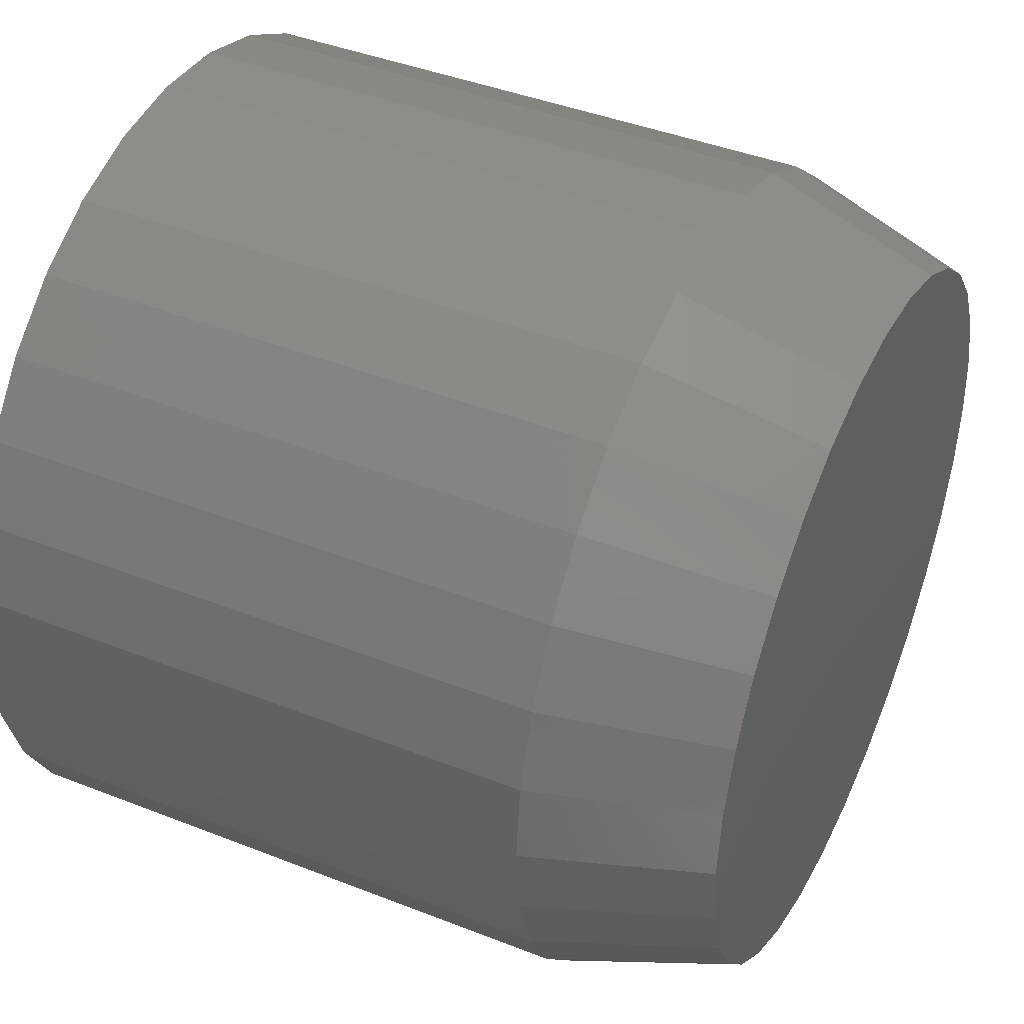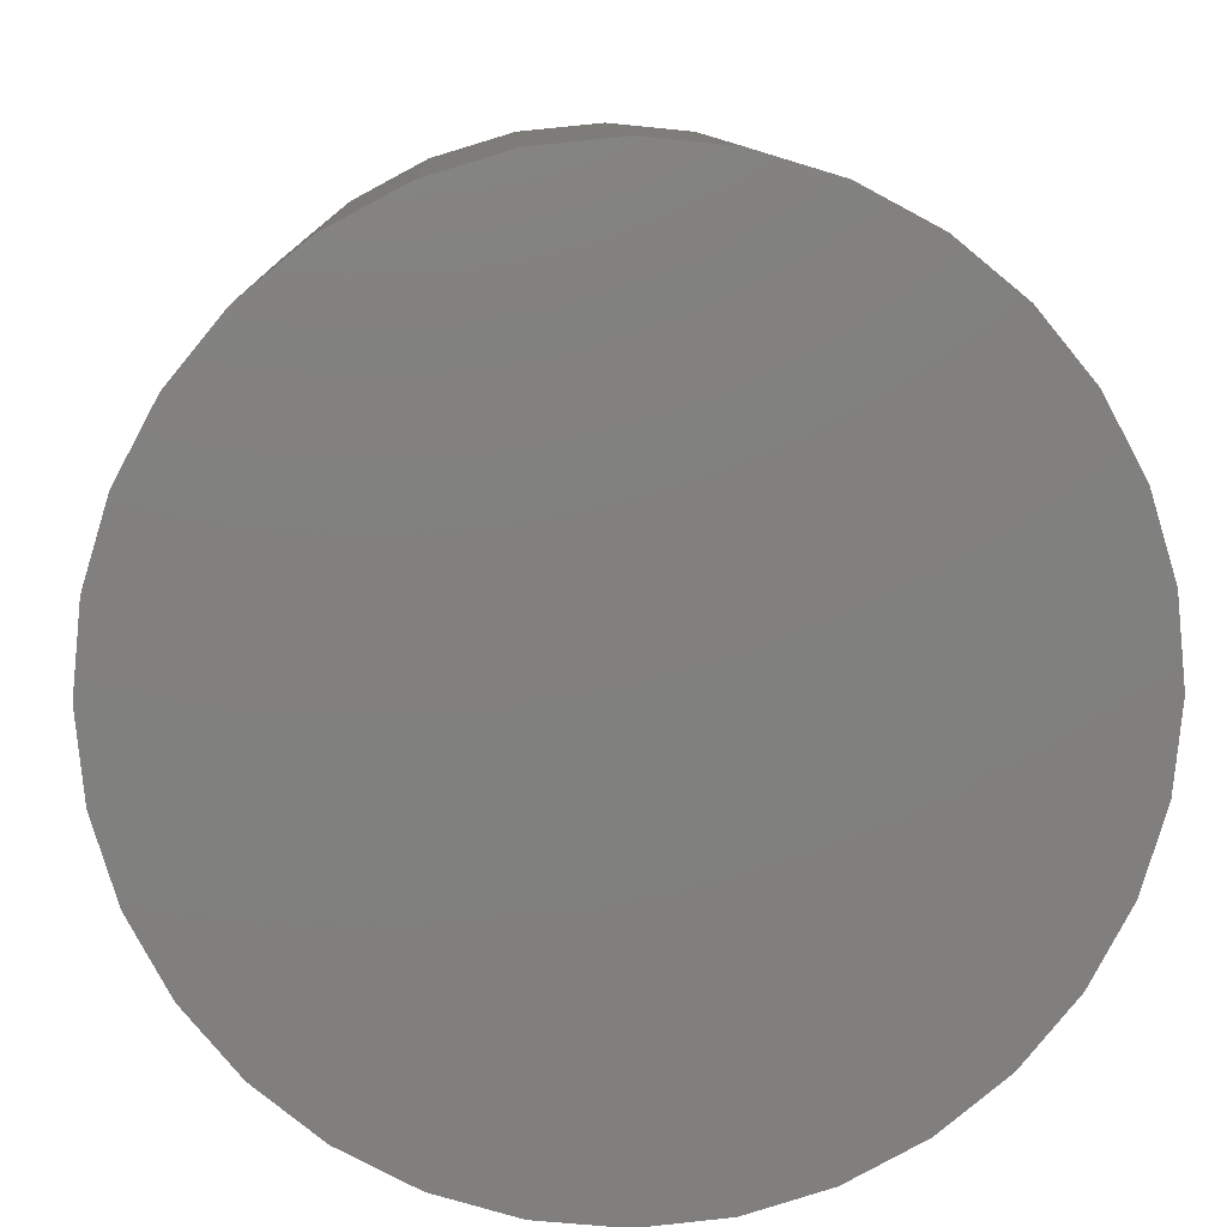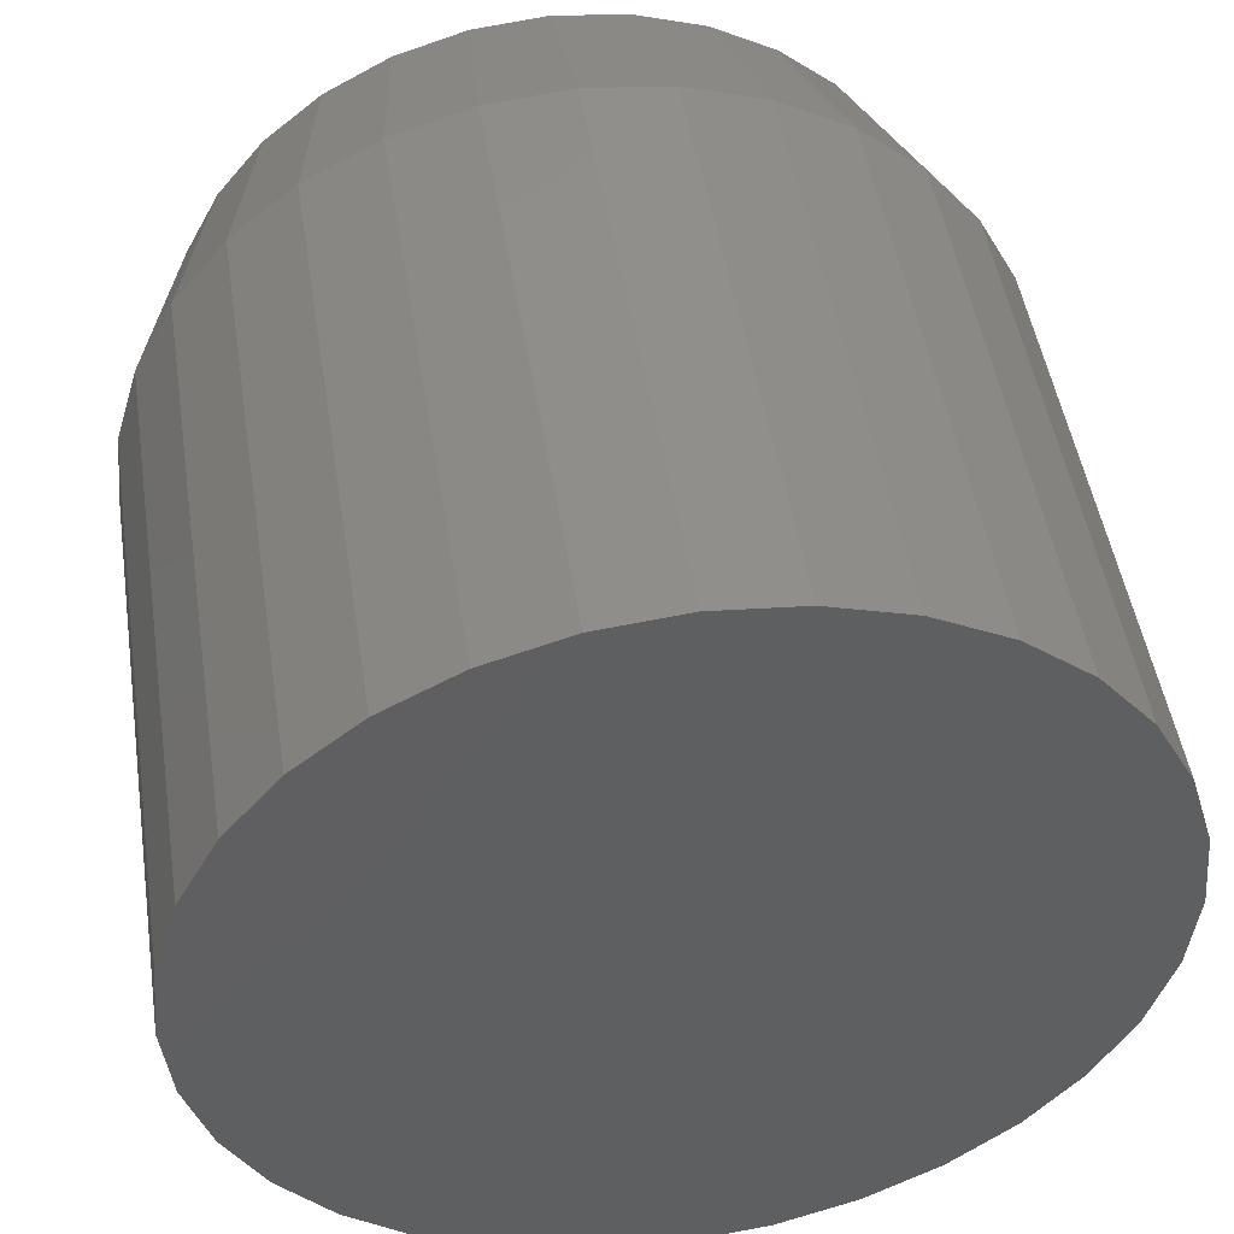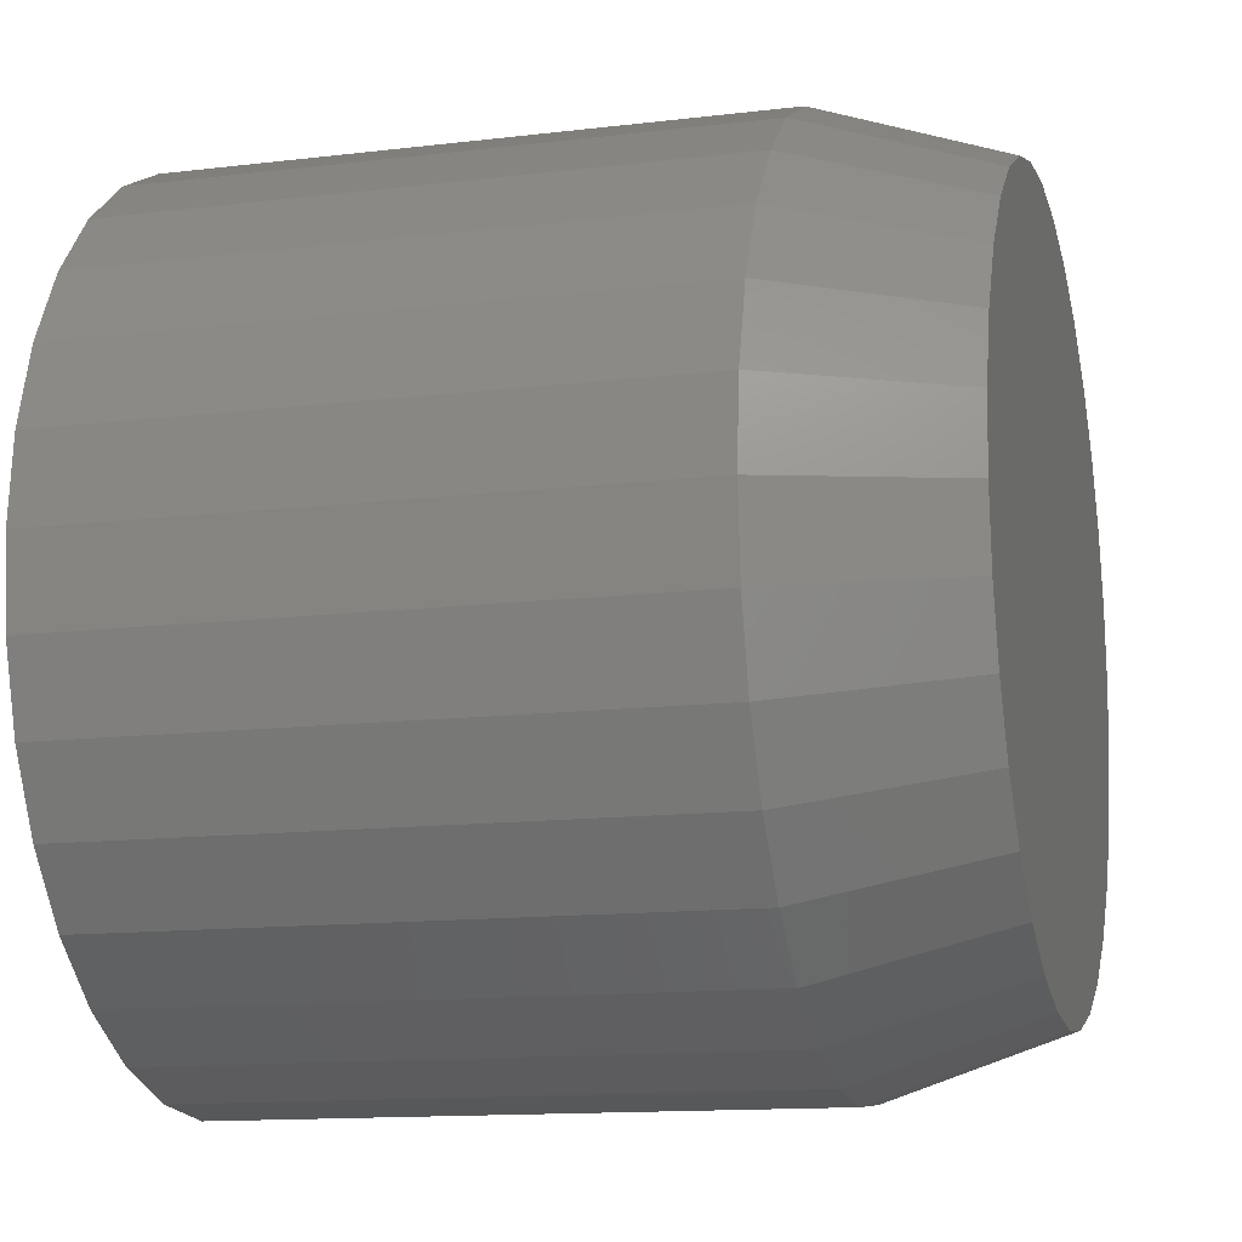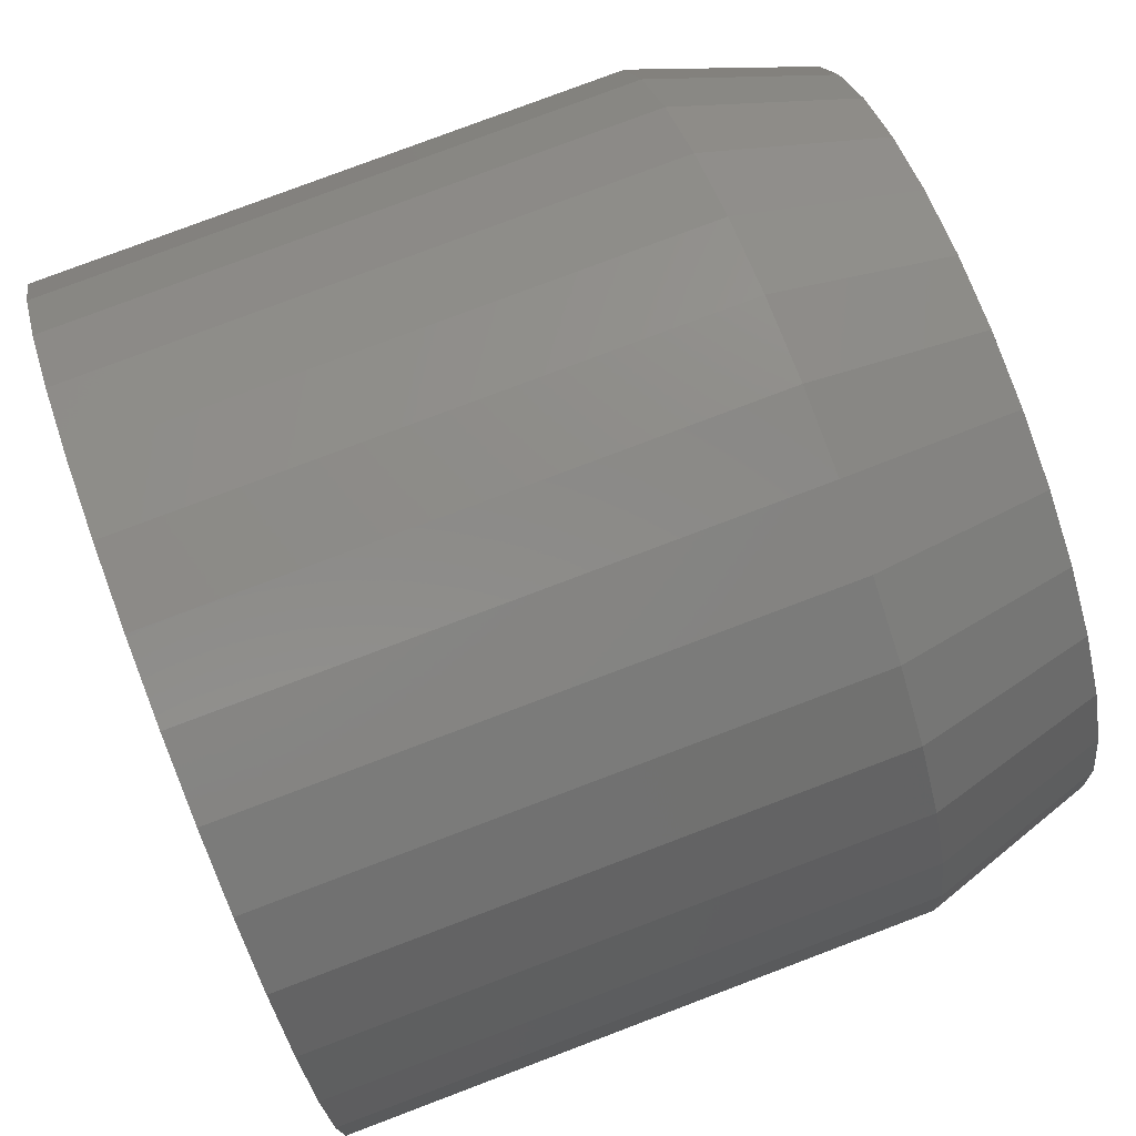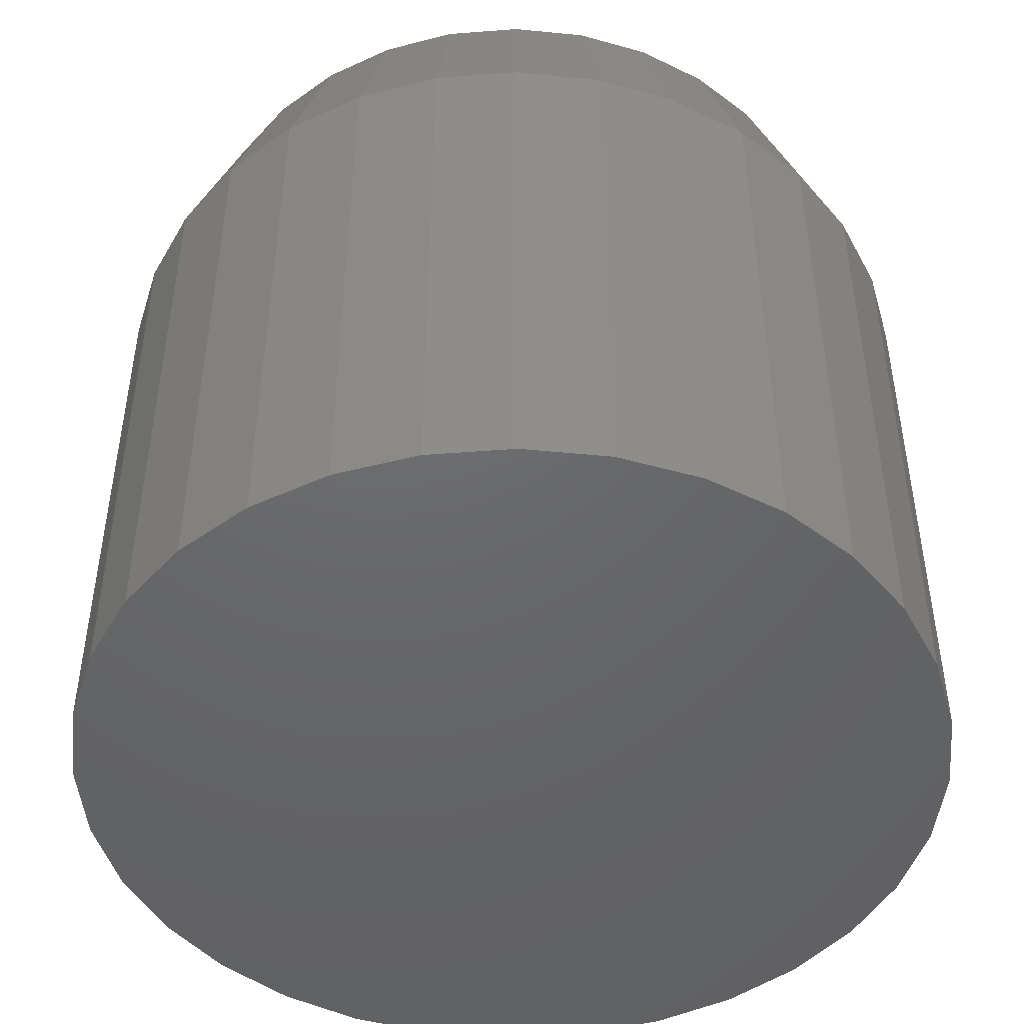
<metadata>
{"format":"stl","ext":"stl","renderer":"f3d","projection":"perspective","resolution":1024,"background":"white","views":[{"elev":42.4,"azim":115.2,"up":"+Z"},{"elev":9.9,"azim":-2.2,"up":"+Z"},{"elev":48.2,"azim":-8.8,"up":"+Z"},{"elev":-13.3,"azim":105.3,"up":"+Z"},{"elev":79.3,"azim":69.3,"up":"+Z"},{"elev":-47.2,"azim":-135.7,"up":"+Y"}]}
</metadata>
<code>
# stl→obj: 96 verts, 188 faces
v 0.5747 1.418e-16 0.05342
v 0.5839 1.43e-16 0.05621
v 0.5935 1.441e-16 0.05715
v 0.6031 1.451e-16 0.05621
v 0.6123 1.46e-16 0.05342
v 0.5662 1.406e-16 0.04888
v 0.6208 1.467e-16 0.04888
v 0.5588 1.394e-16 0.04277
v 0.6282 1.471e-16 0.04277
v 0.5527 1.383e-16 0.03534
v 0.6343 1.474e-16 0.03534
v 0.5481 1.374e-16 0.02685
v 0.6389 1.474e-16 0.02685
v 0.5454 1.366e-16 0.01764
v 0.6417 1.472e-16 0.01764
v 0.6389 1.454e-16 -0.01073
v 0.5481 1.353e-16 -0.01073
v 0.6417 1.462e-16 -0.001519
v 0.5527 1.353e-16 -0.01922
v 0.6343 1.444e-16 -0.01922
v 0.5588 1.356e-16 -0.02666
v 0.6282 1.433e-16 -0.02666
v 0.5662 1.361e-16 -0.03276
v 0.6208 1.421e-16 -0.03276
v 0.5747 1.368e-16 -0.0373
v 0.6123 1.409e-16 -0.0373
v 0.5839 1.376e-16 -0.04009
v 0.5935 1.386e-16 -0.04104
v 0.6031 1.398e-16 -0.04009
v 0.5454 1.355e-16 -0.001519
v 0.5444 1.359e-16 0.008059
v 0.6426 1.468e-16 0.008059
v 0.6504 -0.02344 0.008059
v 0.6504 -0.1016 0.008059
v 0.6493 -0.02344 -0.003043
v 0.6493 -0.1016 -0.003043
v 0.6461 -0.02344 -0.01372
v 0.6461 -0.1016 -0.01372
v 0.6408 -0.02344 -0.02356
v 0.6408 -0.1016 -0.02356
v 0.6337 -0.02344 -0.03218
v 0.6337 -0.1016 -0.03218
v 0.6251 -0.02344 -0.03926
v 0.6251 -0.1016 -0.03926
v 0.6153 -0.02344 -0.04452
v 0.6153 -0.1016 -0.04452
v 0.6046 -0.02344 -0.04776
v 0.6046 -0.1016 -0.04776
v 0.5935 -0.02344 -0.04885
v 0.5935 -0.1016 -0.04885
v 0.5824 -0.02344 -0.04776
v 0.5824 -0.1016 -0.04776
v 0.5717 -0.02344 -0.04452
v 0.5717 -0.1016 -0.04452
v 0.5619 -0.02344 -0.03926
v 0.5619 -0.1016 -0.03926
v 0.5533 -0.02344 -0.03218
v 0.5533 -0.1016 -0.03218
v 0.5462 -0.02344 -0.02356
v 0.5462 -0.1016 -0.02356
v 0.5409 -0.02344 -0.01372
v 0.5409 -0.1016 -0.01372
v 0.5377 -0.02344 -0.003043
v 0.5377 -0.1016 -0.003043
v 0.5366 -0.02344 0.008059
v 0.5366 -0.1016 0.008059
v 0.5377 -0.02344 0.01916
v 0.5377 -0.1016 0.01916
v 0.5409 -0.02344 0.02984
v 0.5409 -0.1016 0.02984
v 0.5462 -0.02344 0.03968
v 0.5462 -0.1016 0.03968
v 0.5533 -0.02344 0.0483
v 0.5533 -0.1016 0.0483
v 0.5619 -0.02344 0.05538
v 0.5619 -0.1016 0.05538
v 0.5717 -0.02344 0.06064
v 0.5717 -0.1016 0.06064
v 0.5824 -0.02344 0.06387
v 0.5824 -0.1016 0.06387
v 0.5935 -0.02344 0.06497
v 0.5935 -0.1016 0.06497
v 0.6046 -0.02344 0.06387
v 0.6046 -0.1016 0.06387
v 0.6153 -0.02344 0.06064
v 0.6153 -0.1016 0.06064
v 0.6251 -0.02344 0.05538
v 0.6251 -0.1016 0.05538
v 0.6337 -0.02344 0.0483
v 0.6337 -0.1016 0.0483
v 0.6408 -0.02344 0.03968
v 0.6408 -0.1016 0.03968
v 0.6461 -0.02344 0.02984
v 0.6461 -0.1016 0.02984
v 0.6493 -0.02344 0.01916
v 0.6493 -0.1016 0.01916
f 1 2 3
f 1 3 4
f 5 1 4
f 6 1 5
f 7 6 5
f 8 6 7
f 9 8 7
f 10 8 9
f 11 10 9
f 12 10 11
f 13 12 11
f 14 12 13
f 15 14 13
f 16 17 18
f 19 17 16
f 20 19 16
f 21 19 20
f 22 21 20
f 23 21 22
f 24 23 22
f 25 23 24
f 26 25 24
f 27 25 26
f 28 27 26
f 29 28 26
f 17 30 18
f 18 30 31
f 18 31 32
f 32 31 14
f 32 14 15
f 33 34 35
f 35 34 36
f 35 36 37
f 37 36 38
f 37 38 39
f 39 38 40
f 39 40 41
f 41 40 42
f 41 42 43
f 43 42 44
f 43 44 45
f 45 44 46
f 45 46 47
f 47 46 48
f 47 48 49
f 49 48 50
f 49 50 51
f 51 50 52
f 51 52 53
f 53 52 54
f 53 54 55
f 55 54 56
f 55 56 57
f 57 56 58
f 57 58 59
f 59 58 60
f 59 60 61
f 61 60 62
f 61 62 63
f 63 62 64
f 63 64 65
f 65 64 66
f 65 66 67
f 67 66 68
f 67 68 69
f 69 68 70
f 69 70 71
f 71 70 72
f 71 72 73
f 73 72 74
f 73 74 75
f 75 74 76
f 75 76 77
f 77 76 78
f 77 78 79
f 79 78 80
f 79 80 81
f 81 80 82
f 81 82 83
f 83 82 84
f 83 84 85
f 85 84 86
f 85 86 87
f 87 86 88
f 87 88 89
f 89 88 90
f 89 90 91
f 91 90 92
f 91 92 93
f 93 92 94
f 93 94 95
f 95 94 96
f 95 96 33
f 33 96 34
f 31 63 65
f 31 30 63
f 33 18 32
f 33 35 18
f 17 61 63
f 17 63 30
f 19 59 61
f 19 61 17
f 21 57 59
f 21 59 19
f 23 55 57
f 23 57 21
f 25 53 55
f 25 55 23
f 27 51 53
f 27 53 25
f 28 49 51
f 28 51 27
f 29 47 49
f 29 49 28
f 26 45 47
f 26 47 29
f 24 43 45
f 24 45 26
f 22 41 43
f 22 43 24
f 20 39 41
f 20 41 22
f 16 37 39
f 16 39 20
f 35 37 18
f 18 37 16
f 32 95 33
f 32 15 95
f 65 14 31
f 65 67 14
f 13 93 95
f 13 95 15
f 11 91 93
f 11 93 13
f 9 89 91
f 9 91 11
f 7 87 89
f 7 89 9
f 5 85 87
f 5 87 7
f 4 83 85
f 4 85 5
f 3 81 83
f 3 83 4
f 2 79 81
f 2 81 3
f 1 77 79
f 1 79 2
f 6 75 77
f 6 77 1
f 8 73 75
f 8 75 6
f 10 71 73
f 10 73 8
f 12 69 71
f 12 71 10
f 67 69 14
f 14 69 12
f 80 84 82
f 84 80 78
f 84 78 86
f 86 78 76
f 86 76 88
f 88 76 74
f 88 74 90
f 90 74 72
f 90 72 92
f 92 72 70
f 92 70 94
f 38 60 40
f 40 60 58
f 40 58 42
f 42 58 56
f 42 56 44
f 44 56 54
f 44 54 46
f 46 54 52
f 46 52 48
f 48 52 50
f 94 70 96
f 96 70 68
f 96 68 34
f 34 68 66
f 34 66 36
f 36 66 64
f 36 64 38
f 38 64 62
f 38 62 60

</code>
